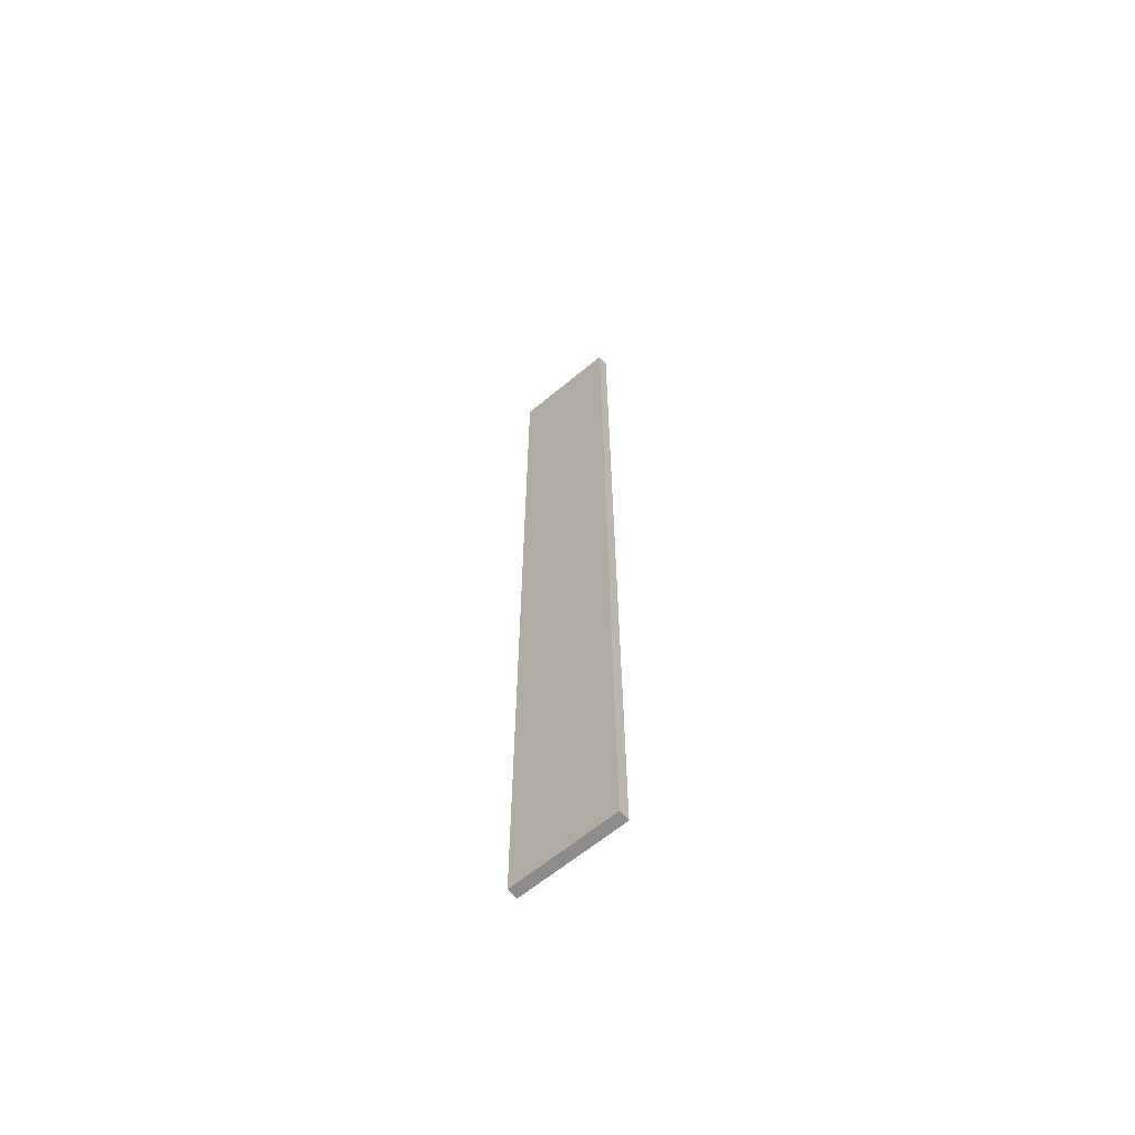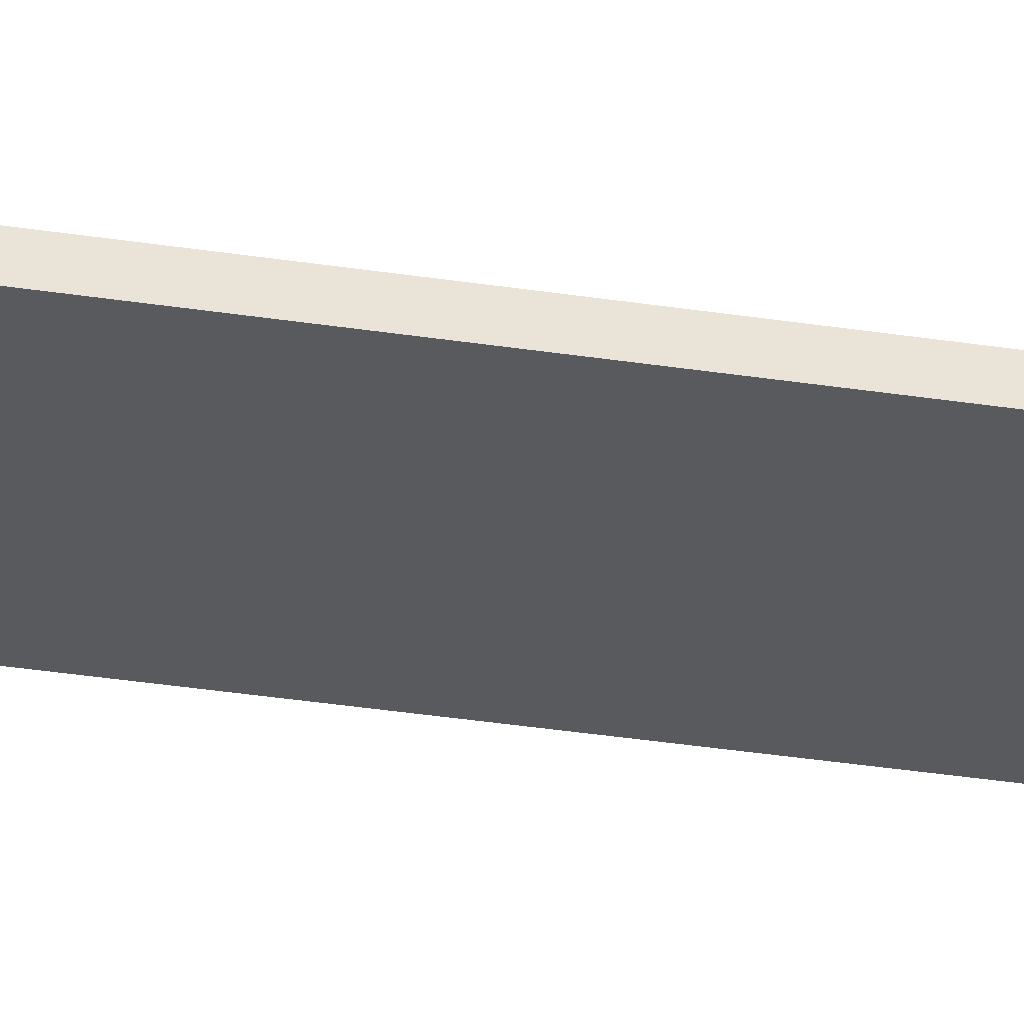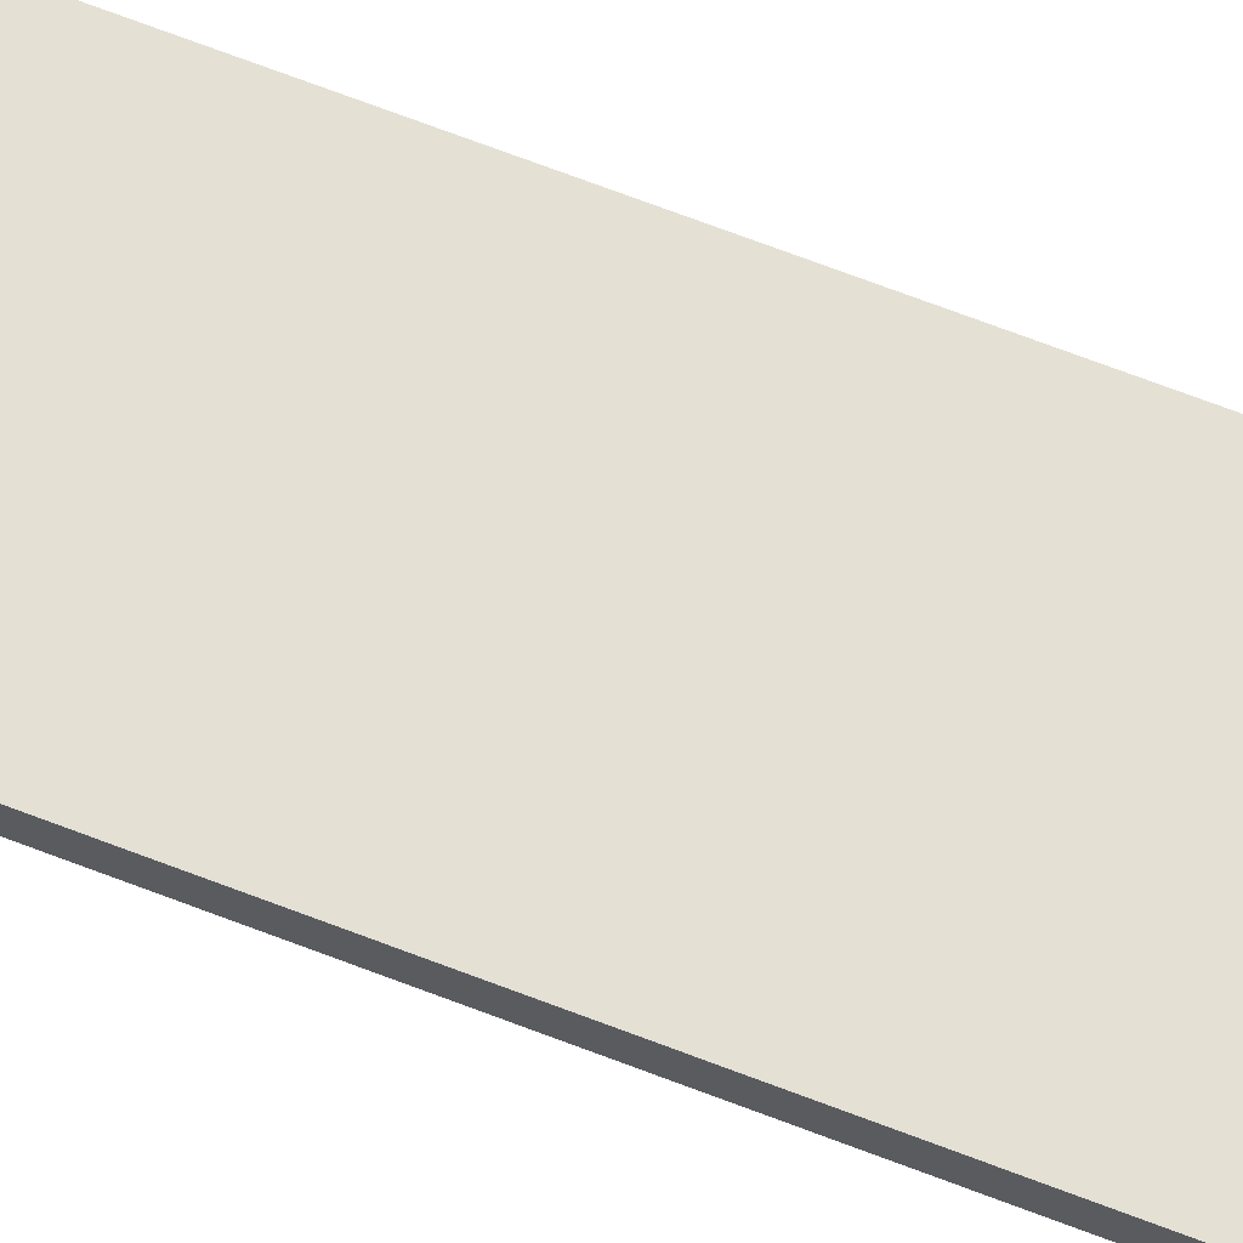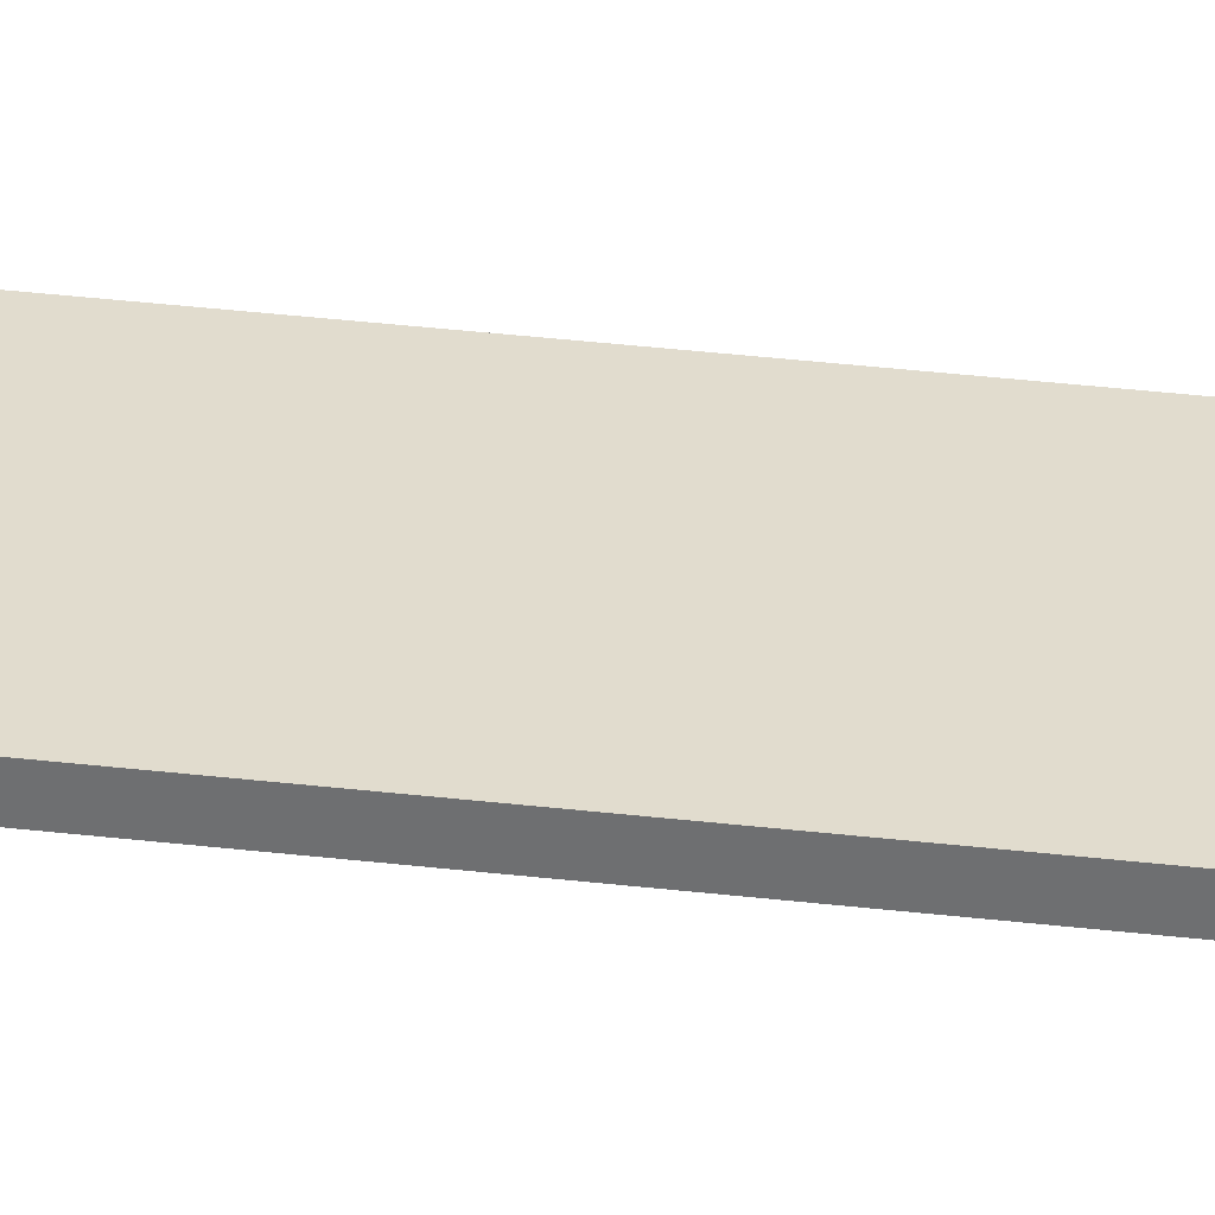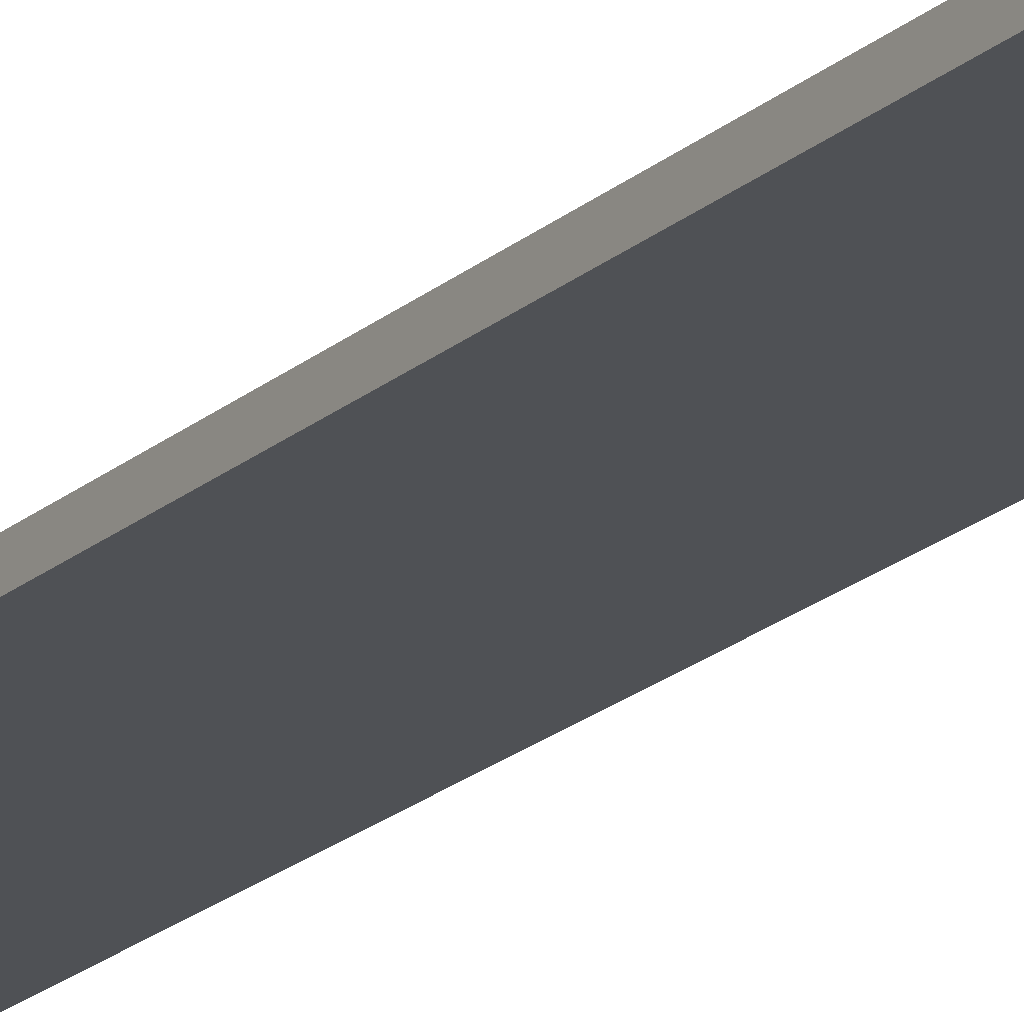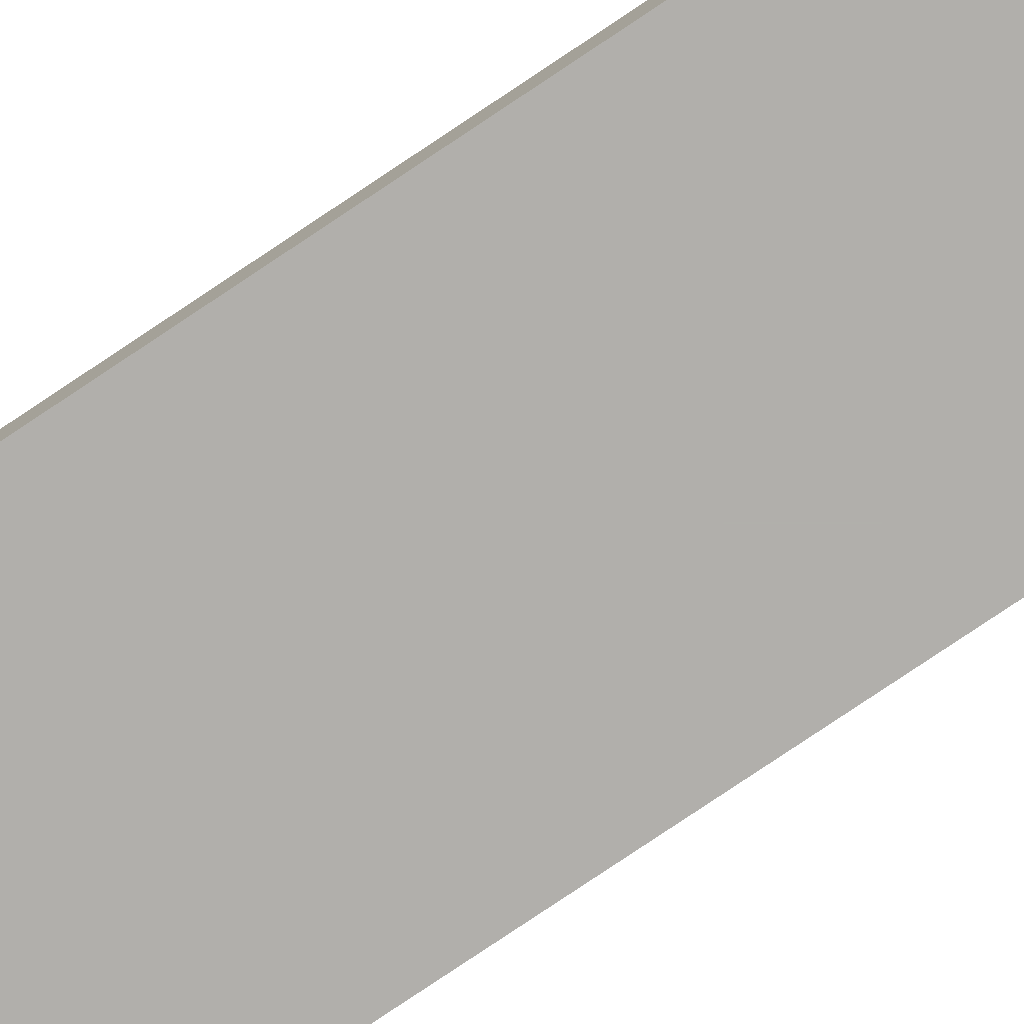
<metadata>
{"format":"obj","ext":"obj","renderer":"f3d","projection":"perspective","resolution":1024,"background":"white","views":[{"elev":-64.2,"azim":-140.1,"up":"+Z"},{"elev":-31.7,"azim":-102.7,"up":"+Y"},{"elev":65.9,"azim":-68.5,"up":"+Y"},{"elev":34.0,"azim":-80.8,"up":"+Y"},{"elev":-20.0,"azim":147.2,"up":"+Y"},{"elev":-78.3,"azim":-56.1,"up":"+Y"}]}
</metadata>
<code>
o 6011
v 2173 1894 15.8
v 2173 1894 15.8
v 2173 1894 15.8
v 2173 1894 16.71
v 2173 1894 16.71
v 2173 1894 16.71
v 2173 1894 15.8
v 2173 1894 15.8
v 2173 1894 15.8
v 2173 1894 16.71
v 2173 1894 15.8
v 2173 1894 16.71
v 2173 1894 16.71
v 2173 1894 16.71
v 2173 1894 16.71
v 2173 1894 16.71
v 2173 1894 15.8
v 2173 1894 16.71
v 2173 1894 15.8
v 2173 1894 16.71
v 2173 1894 16.71
v 2173 1894 15.8
v 2173 1894 16.71
v 2173 1894 16.71
v 2173 1894 15.8
v 2173 1894 15.8
v 2173 1894 16.71
v 2173 1894 15.8
v 2173 1894 15.8
f 1 2 3
f 1 4 5
f 6 2 7
f 8 9 7
f 10 7 11
f 12 13 14
f 14 15 16
f 17 15 18
f 19 20 21
f 22 23 20
f 24 25 26
f 27 28 29

</code>
